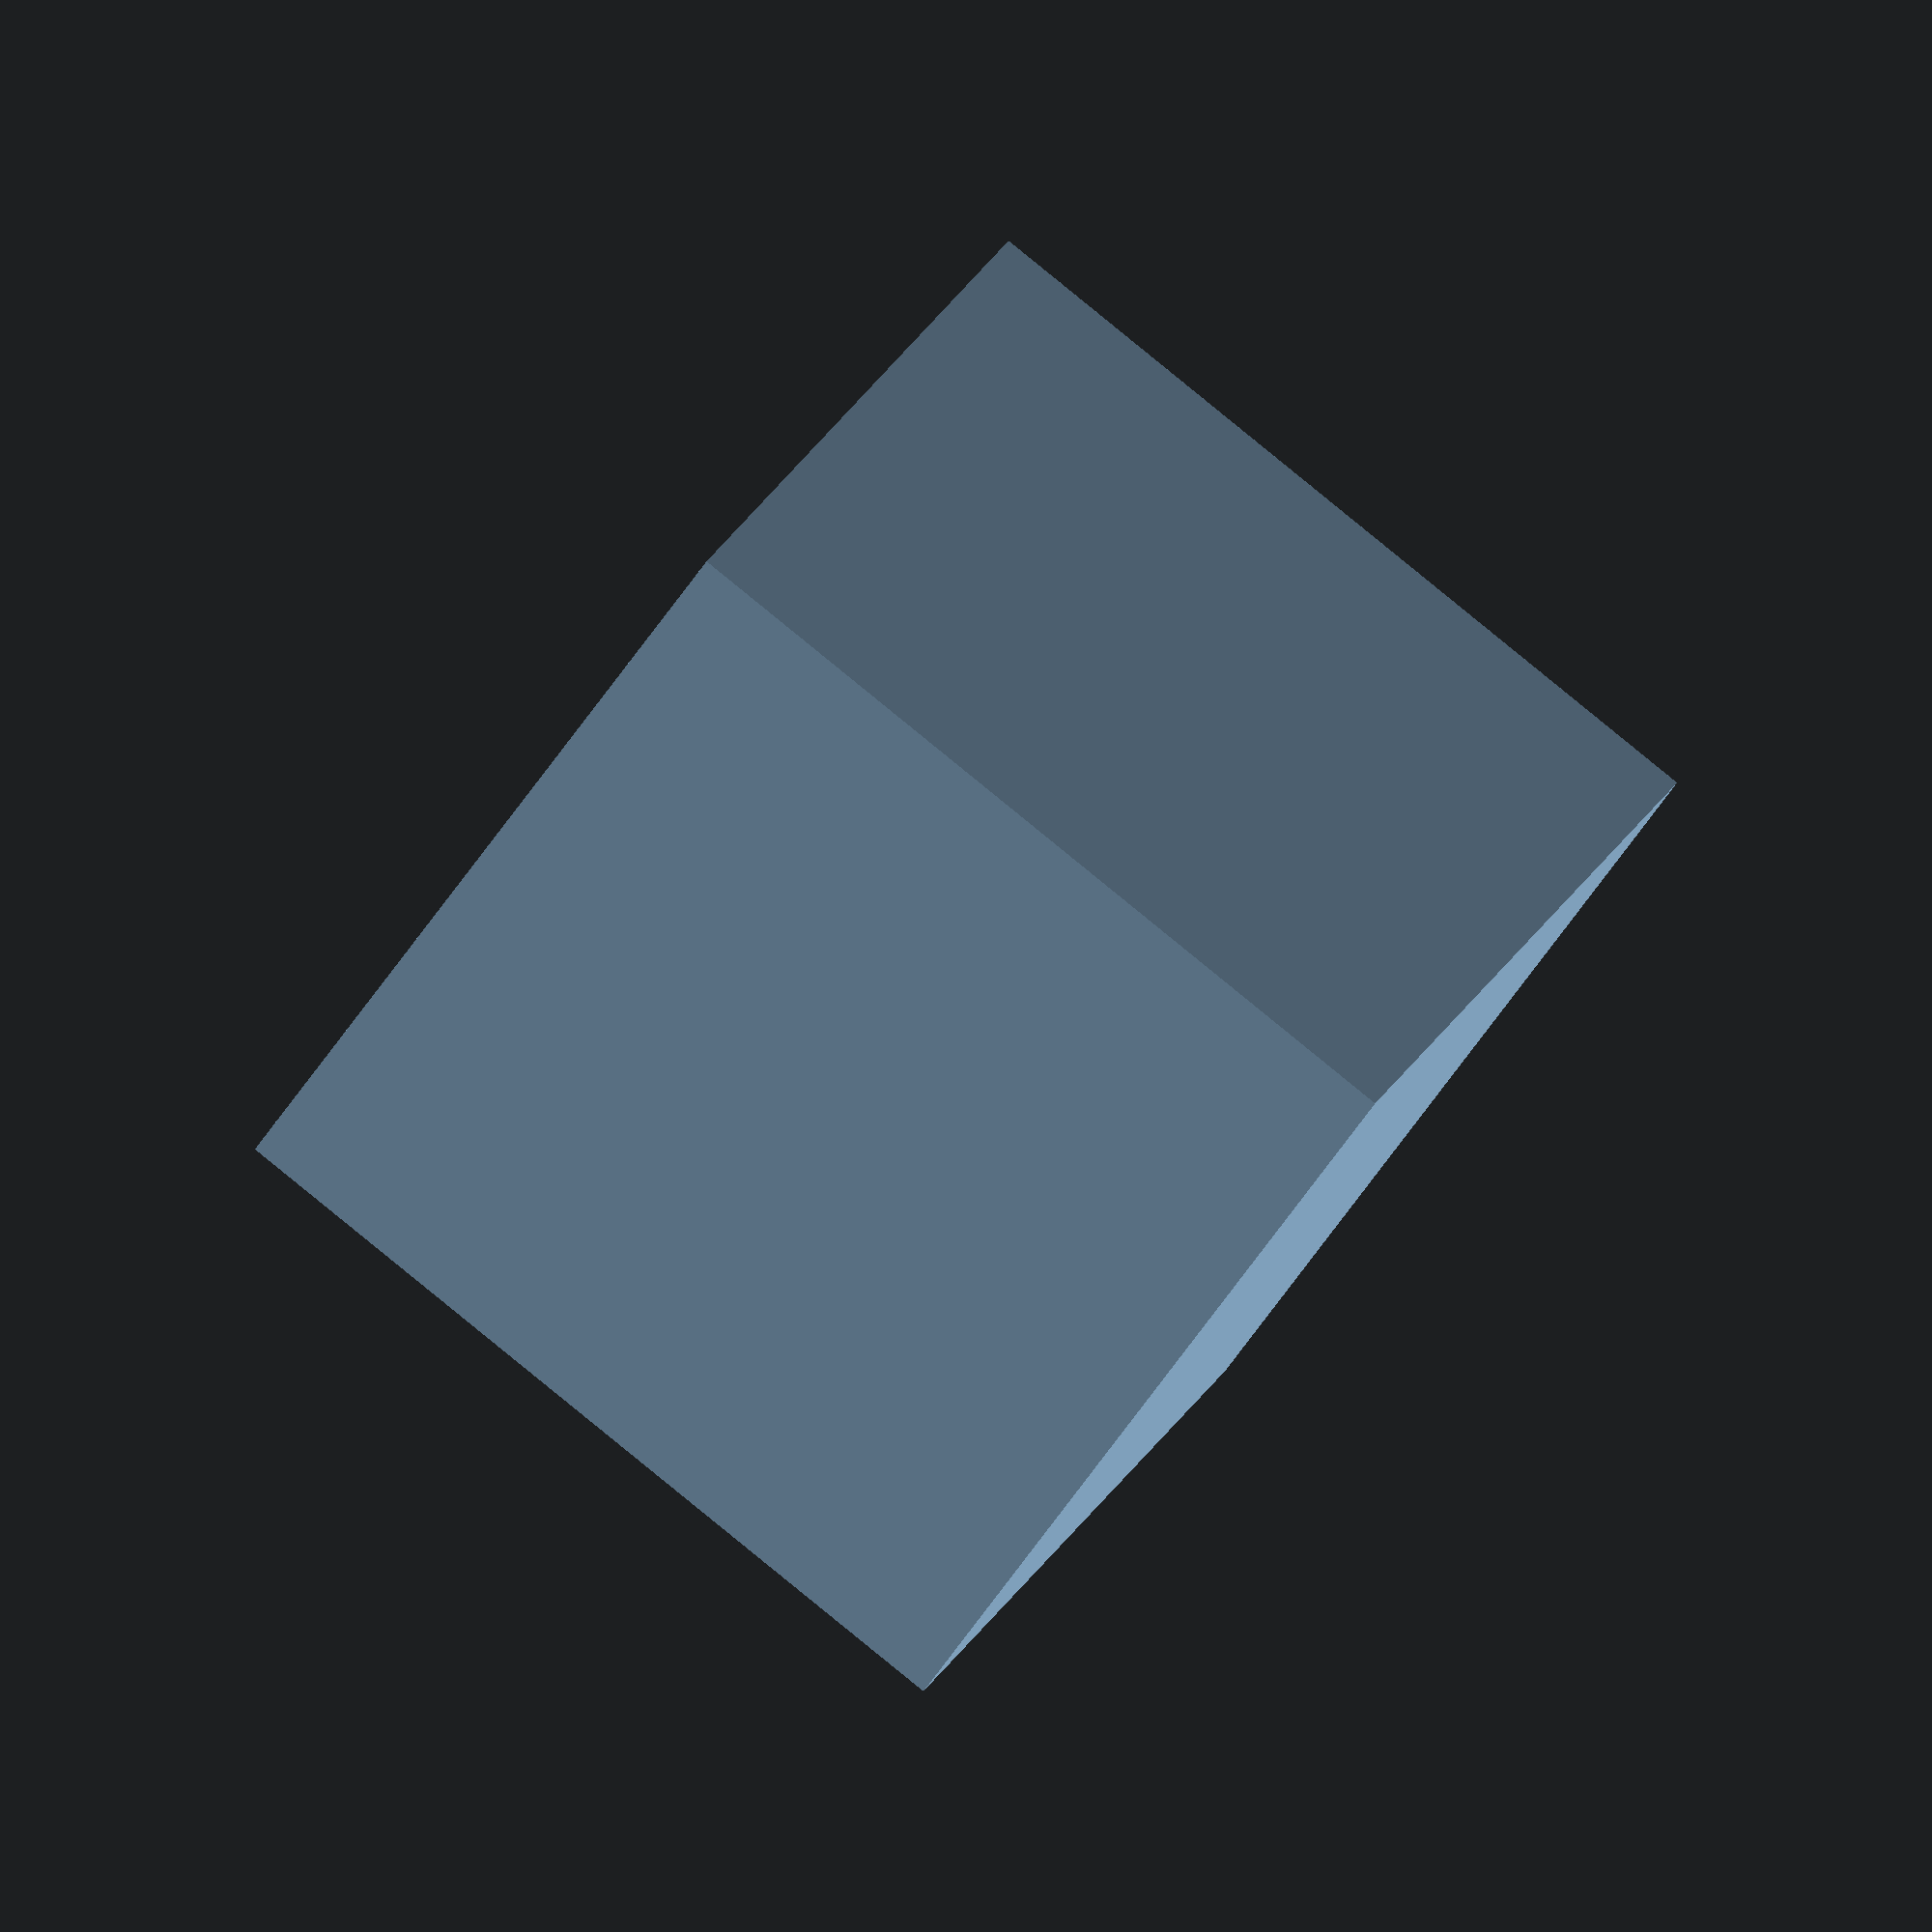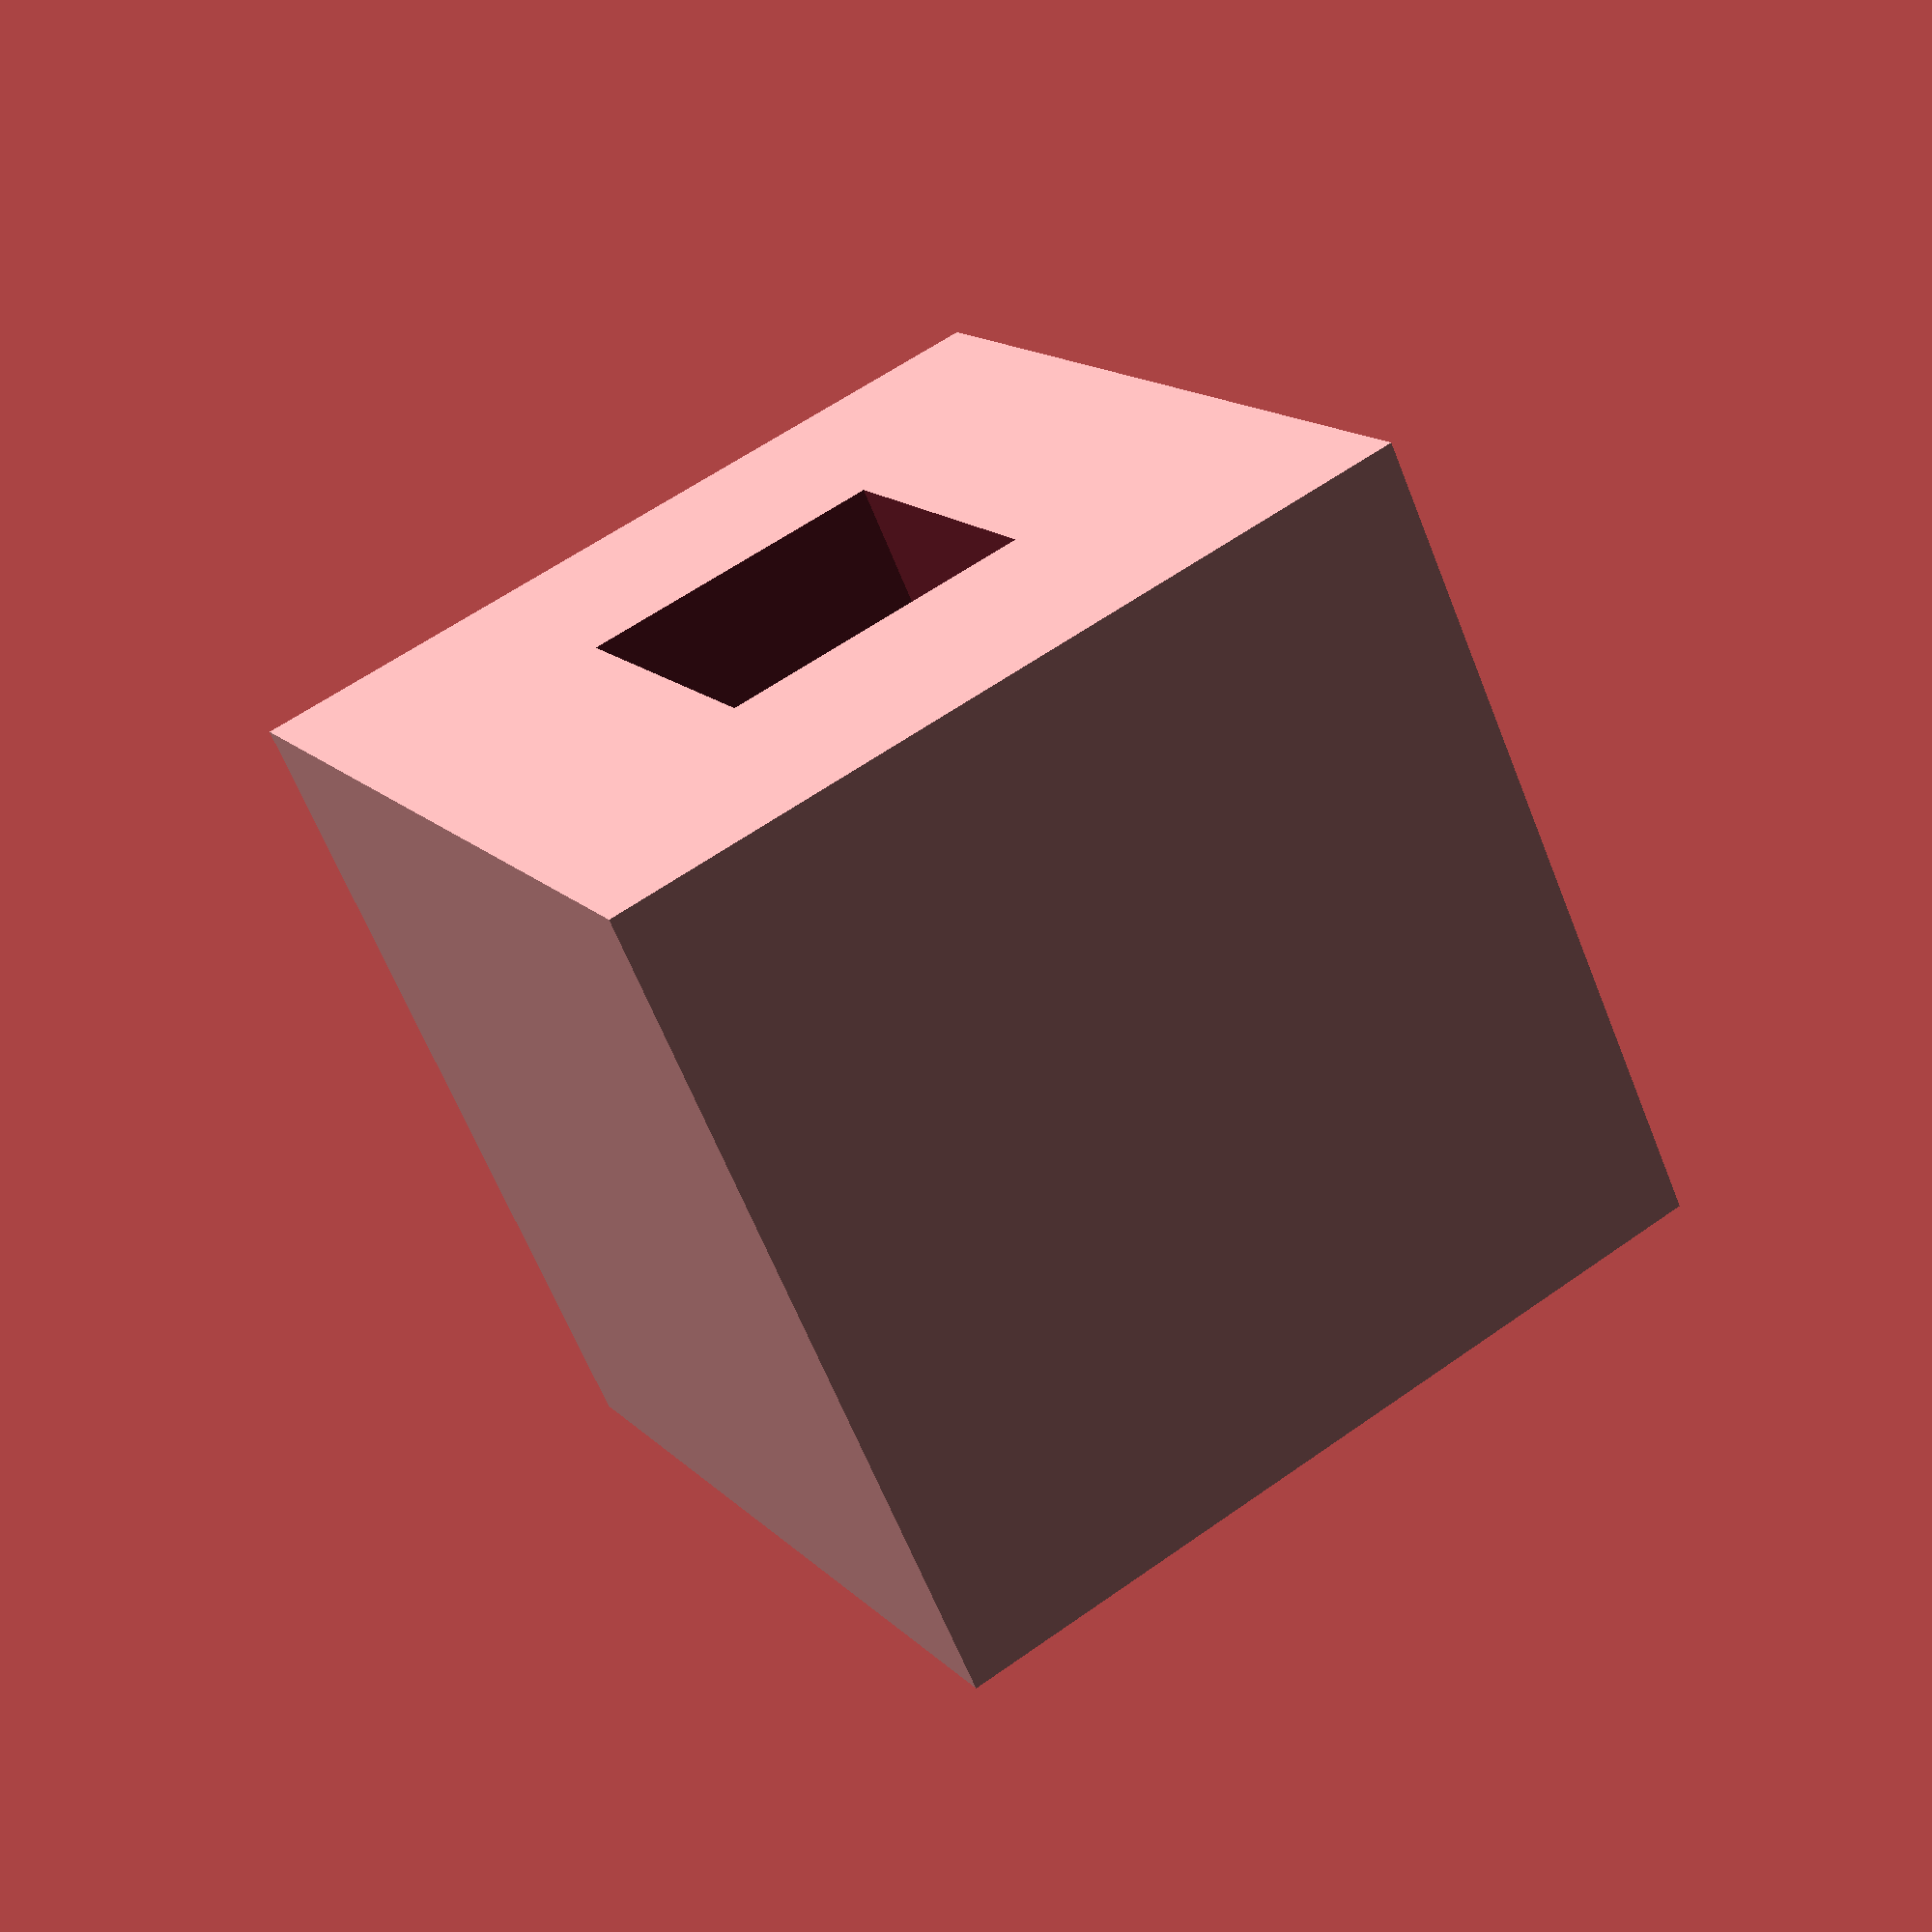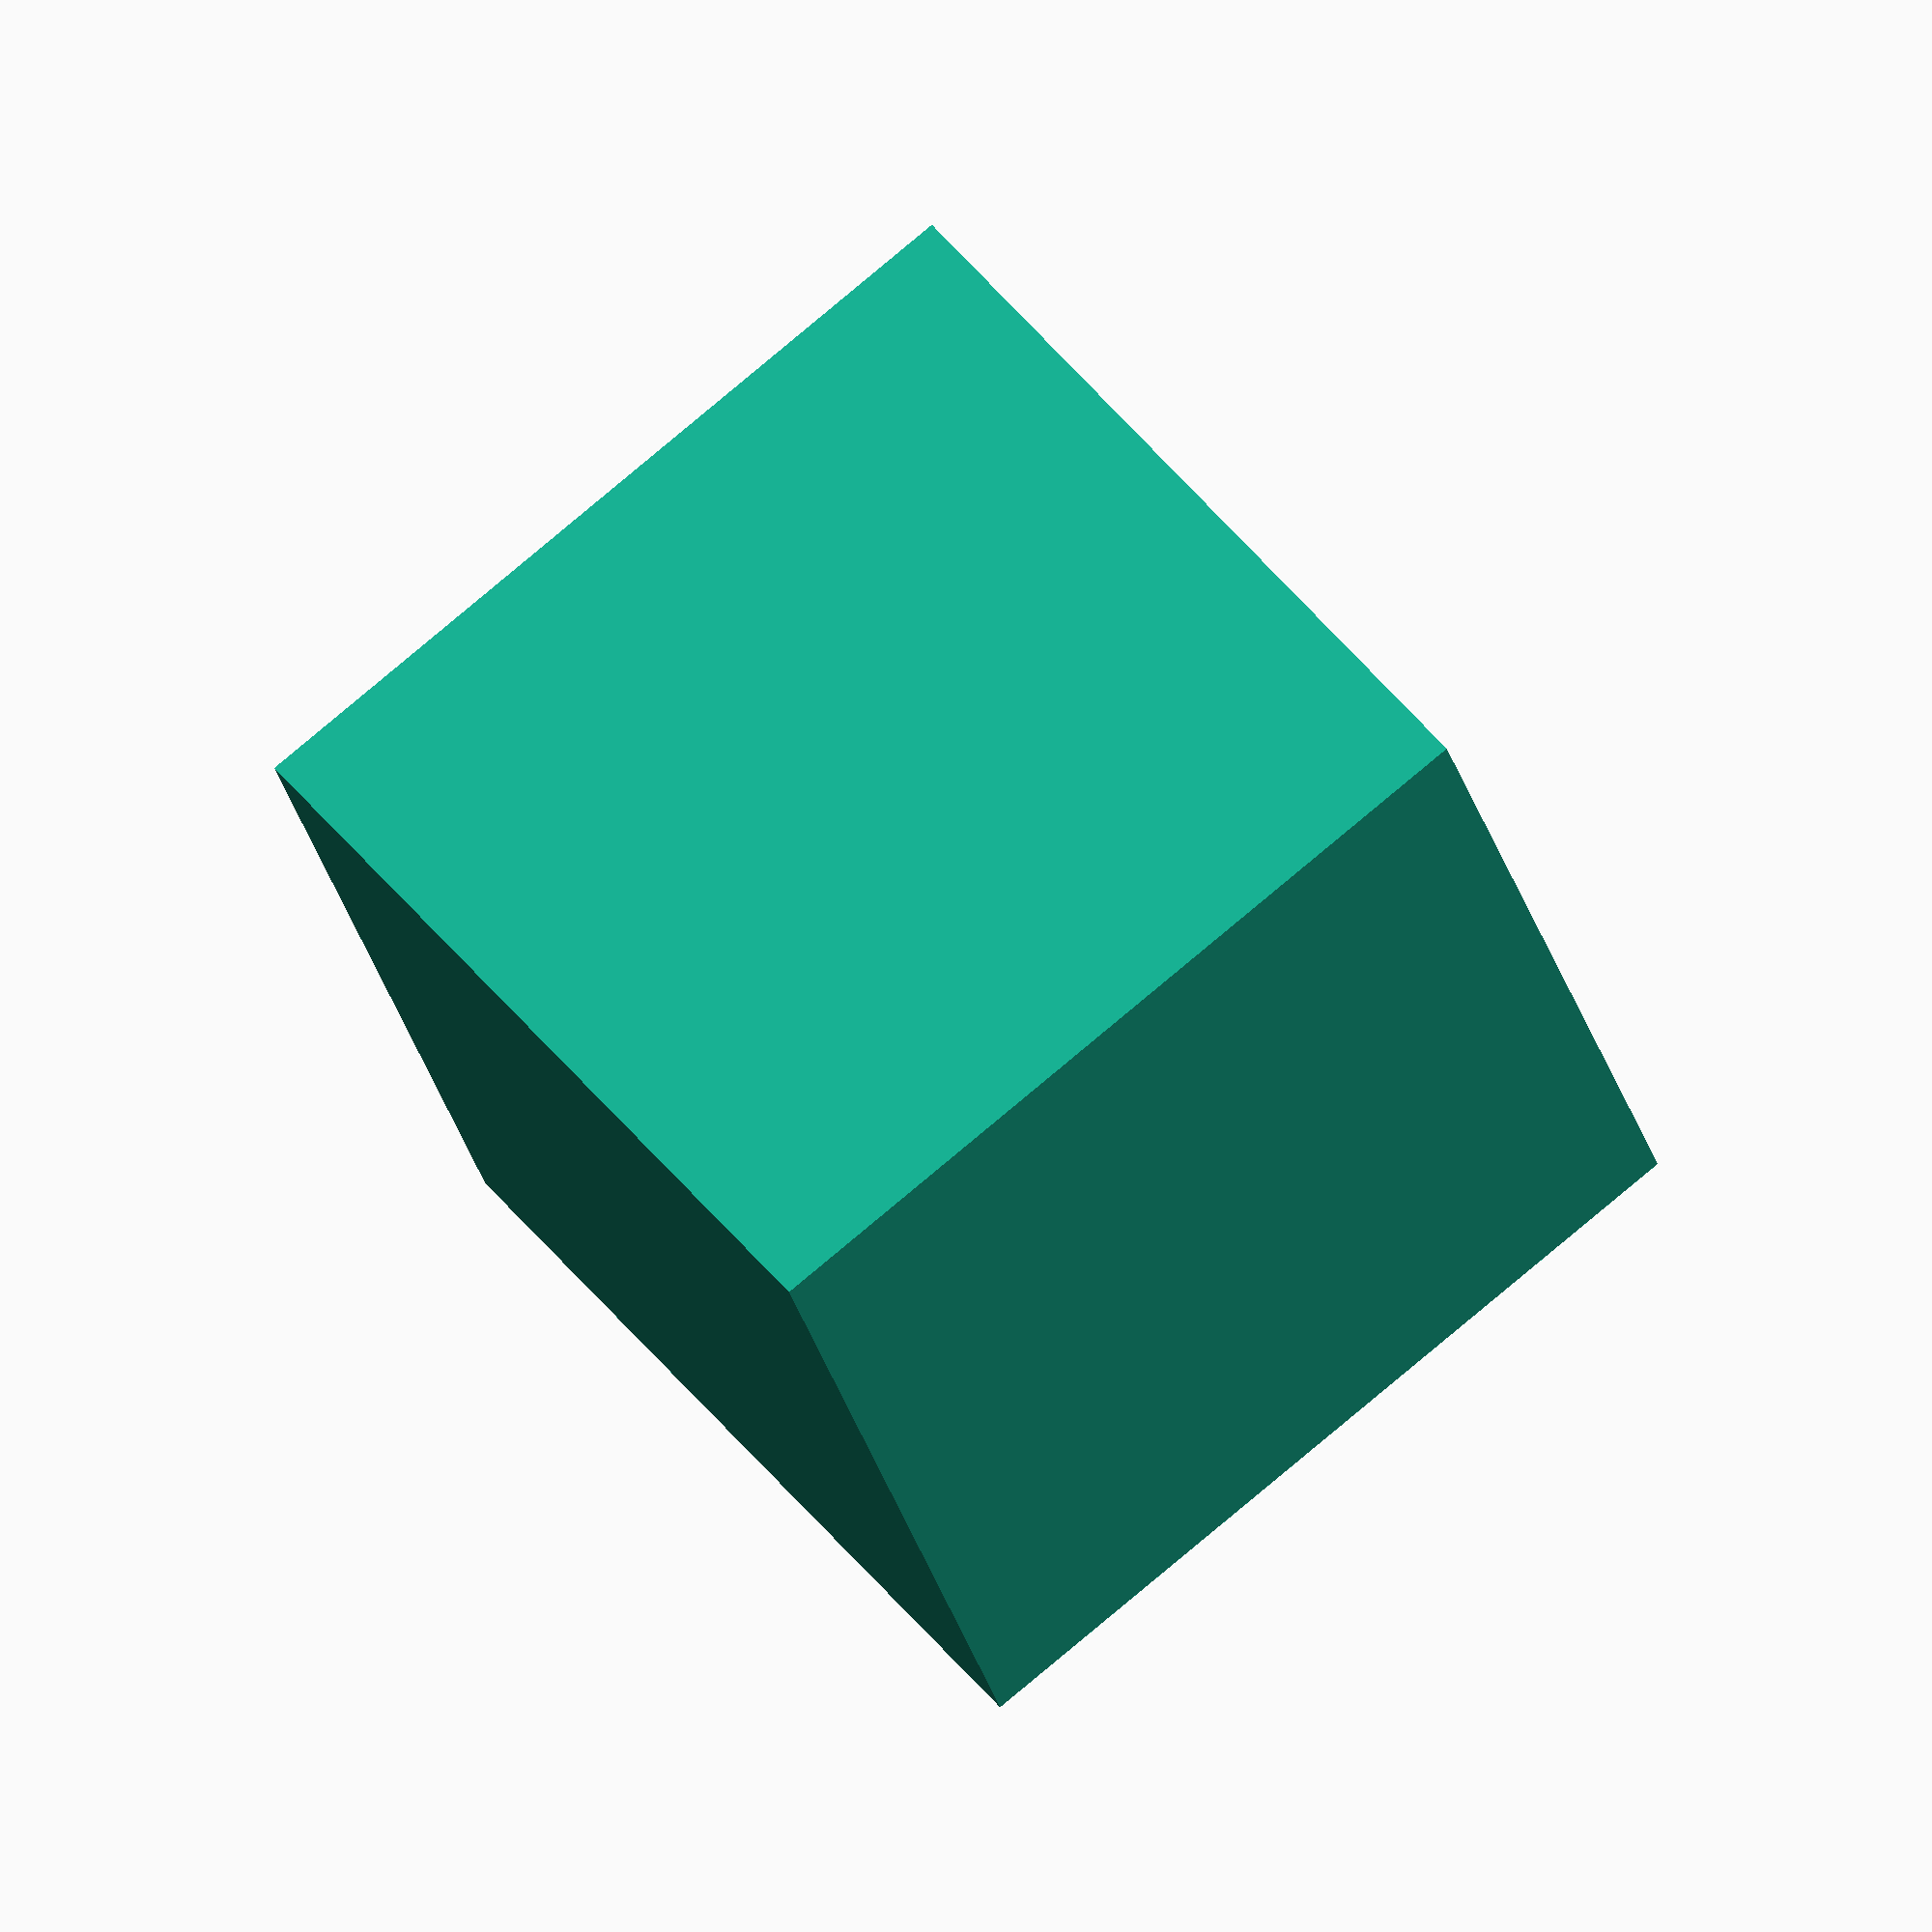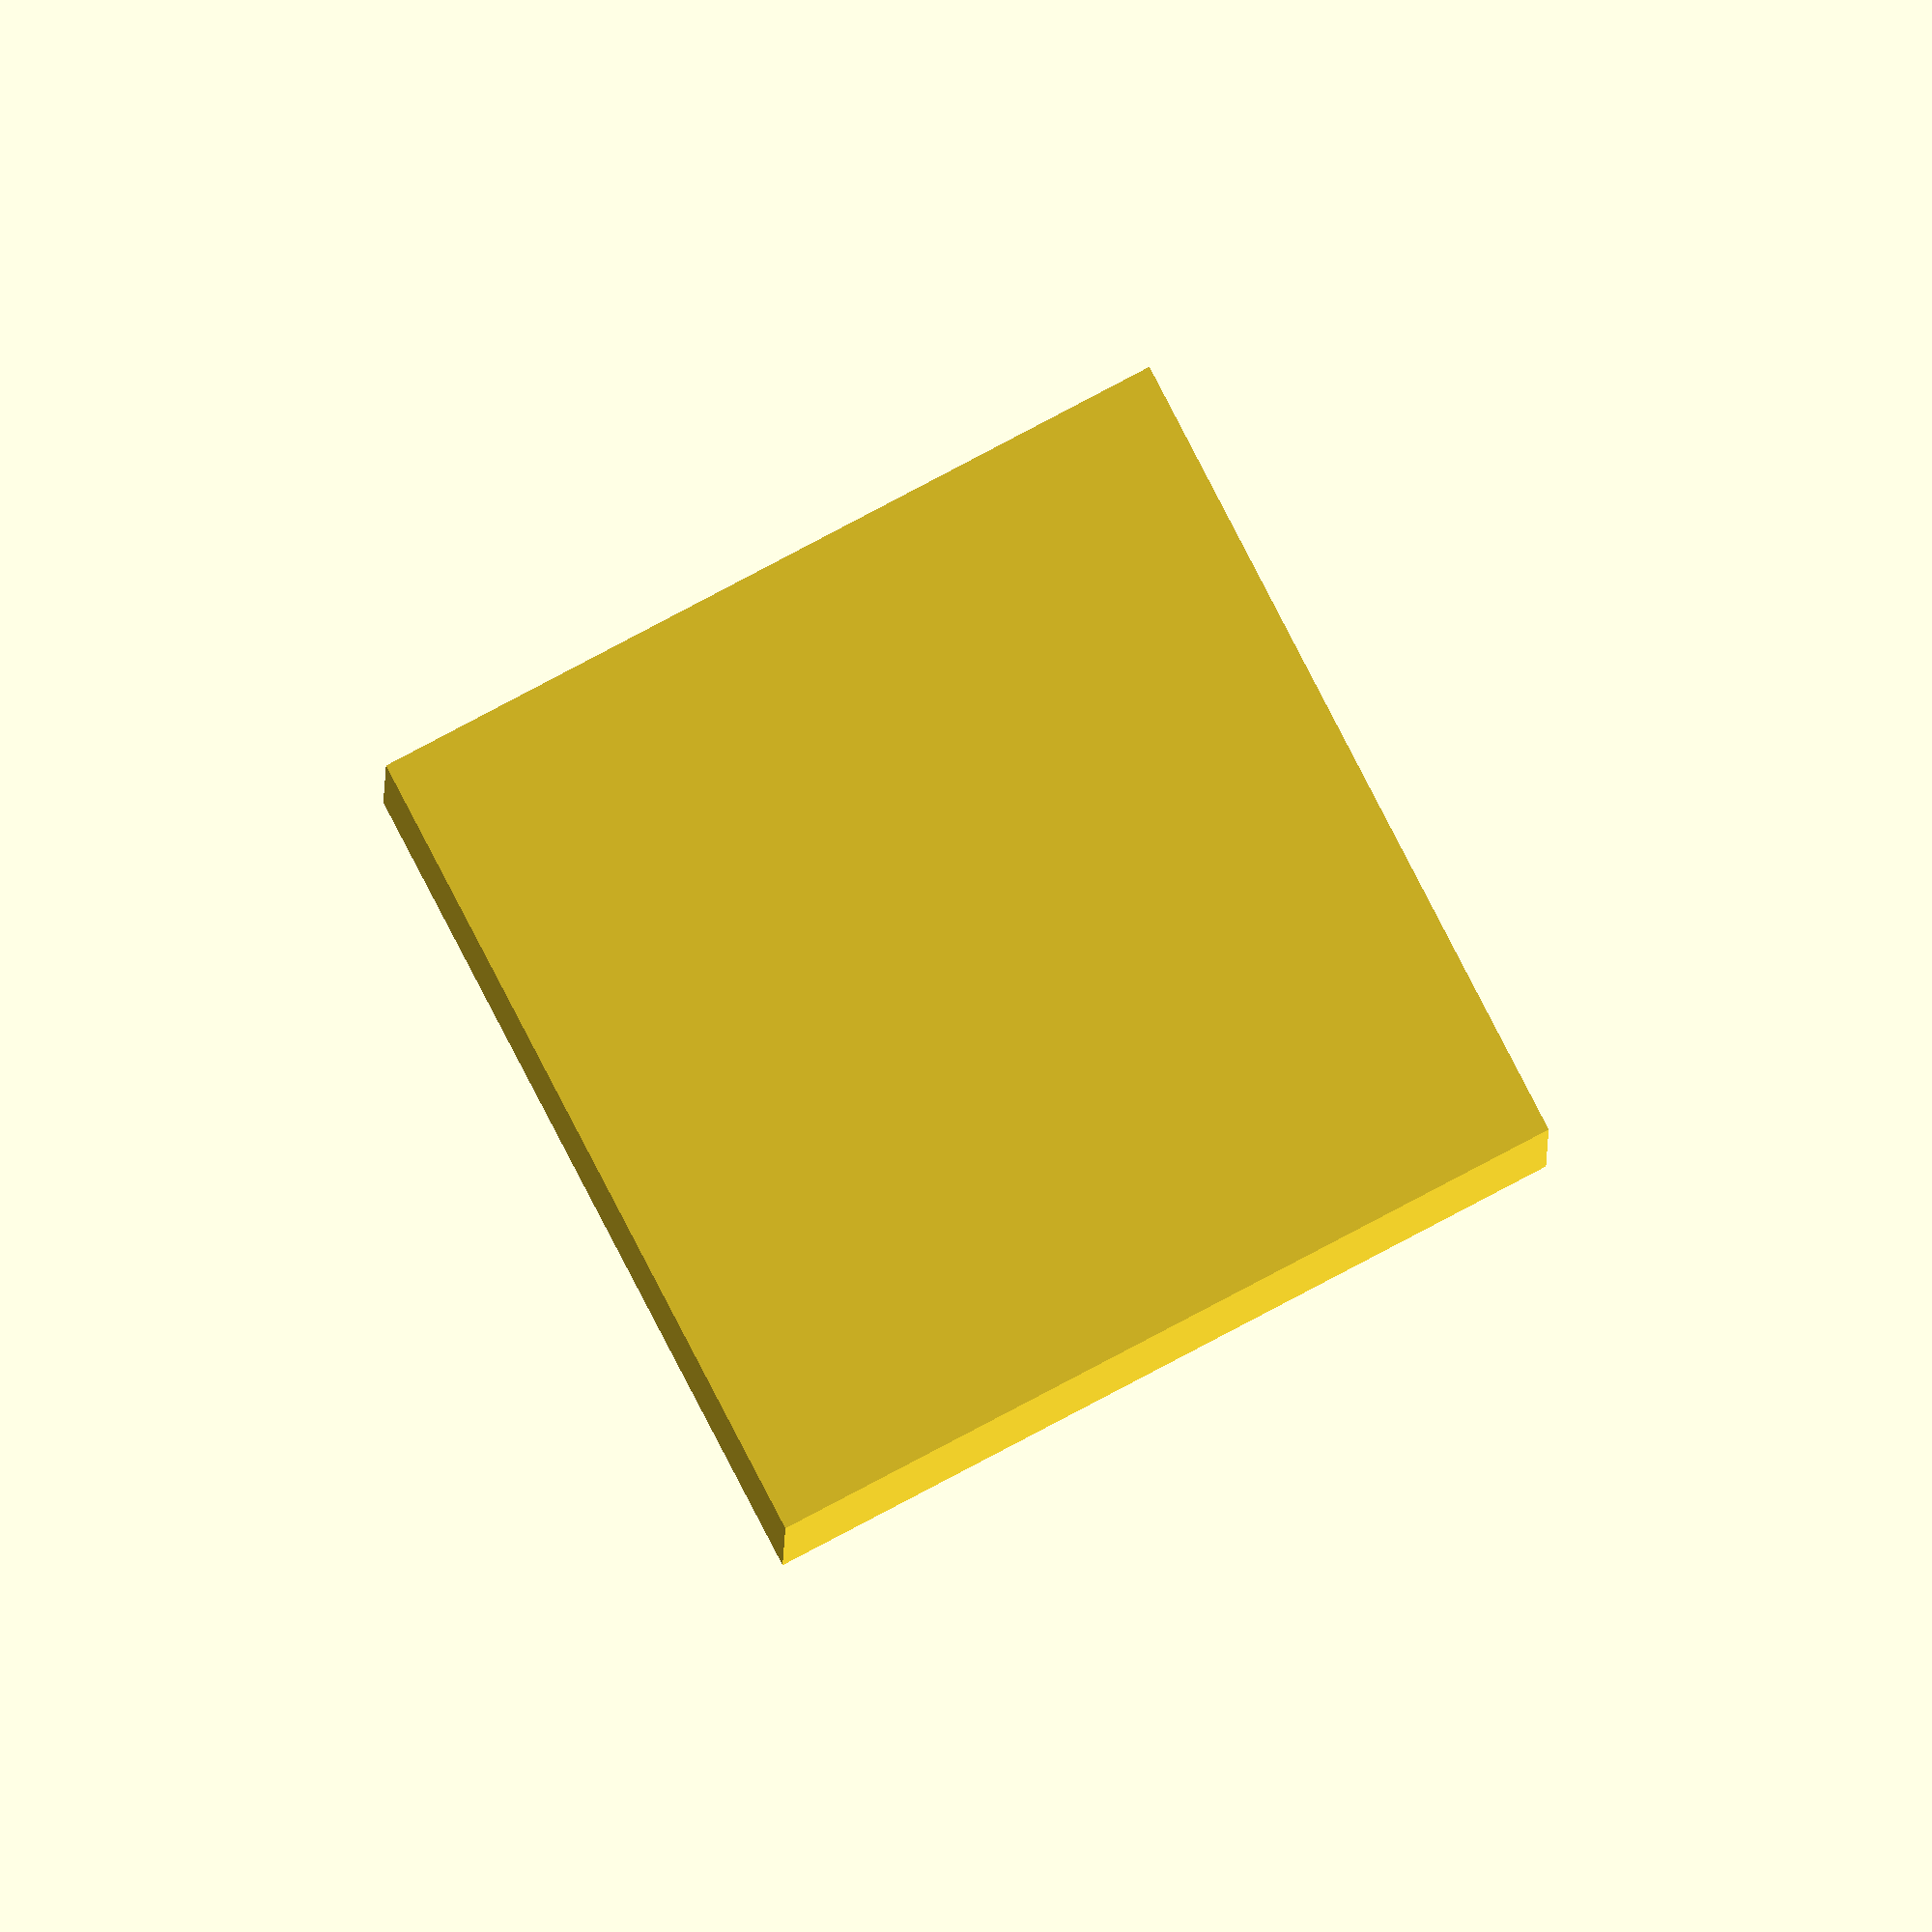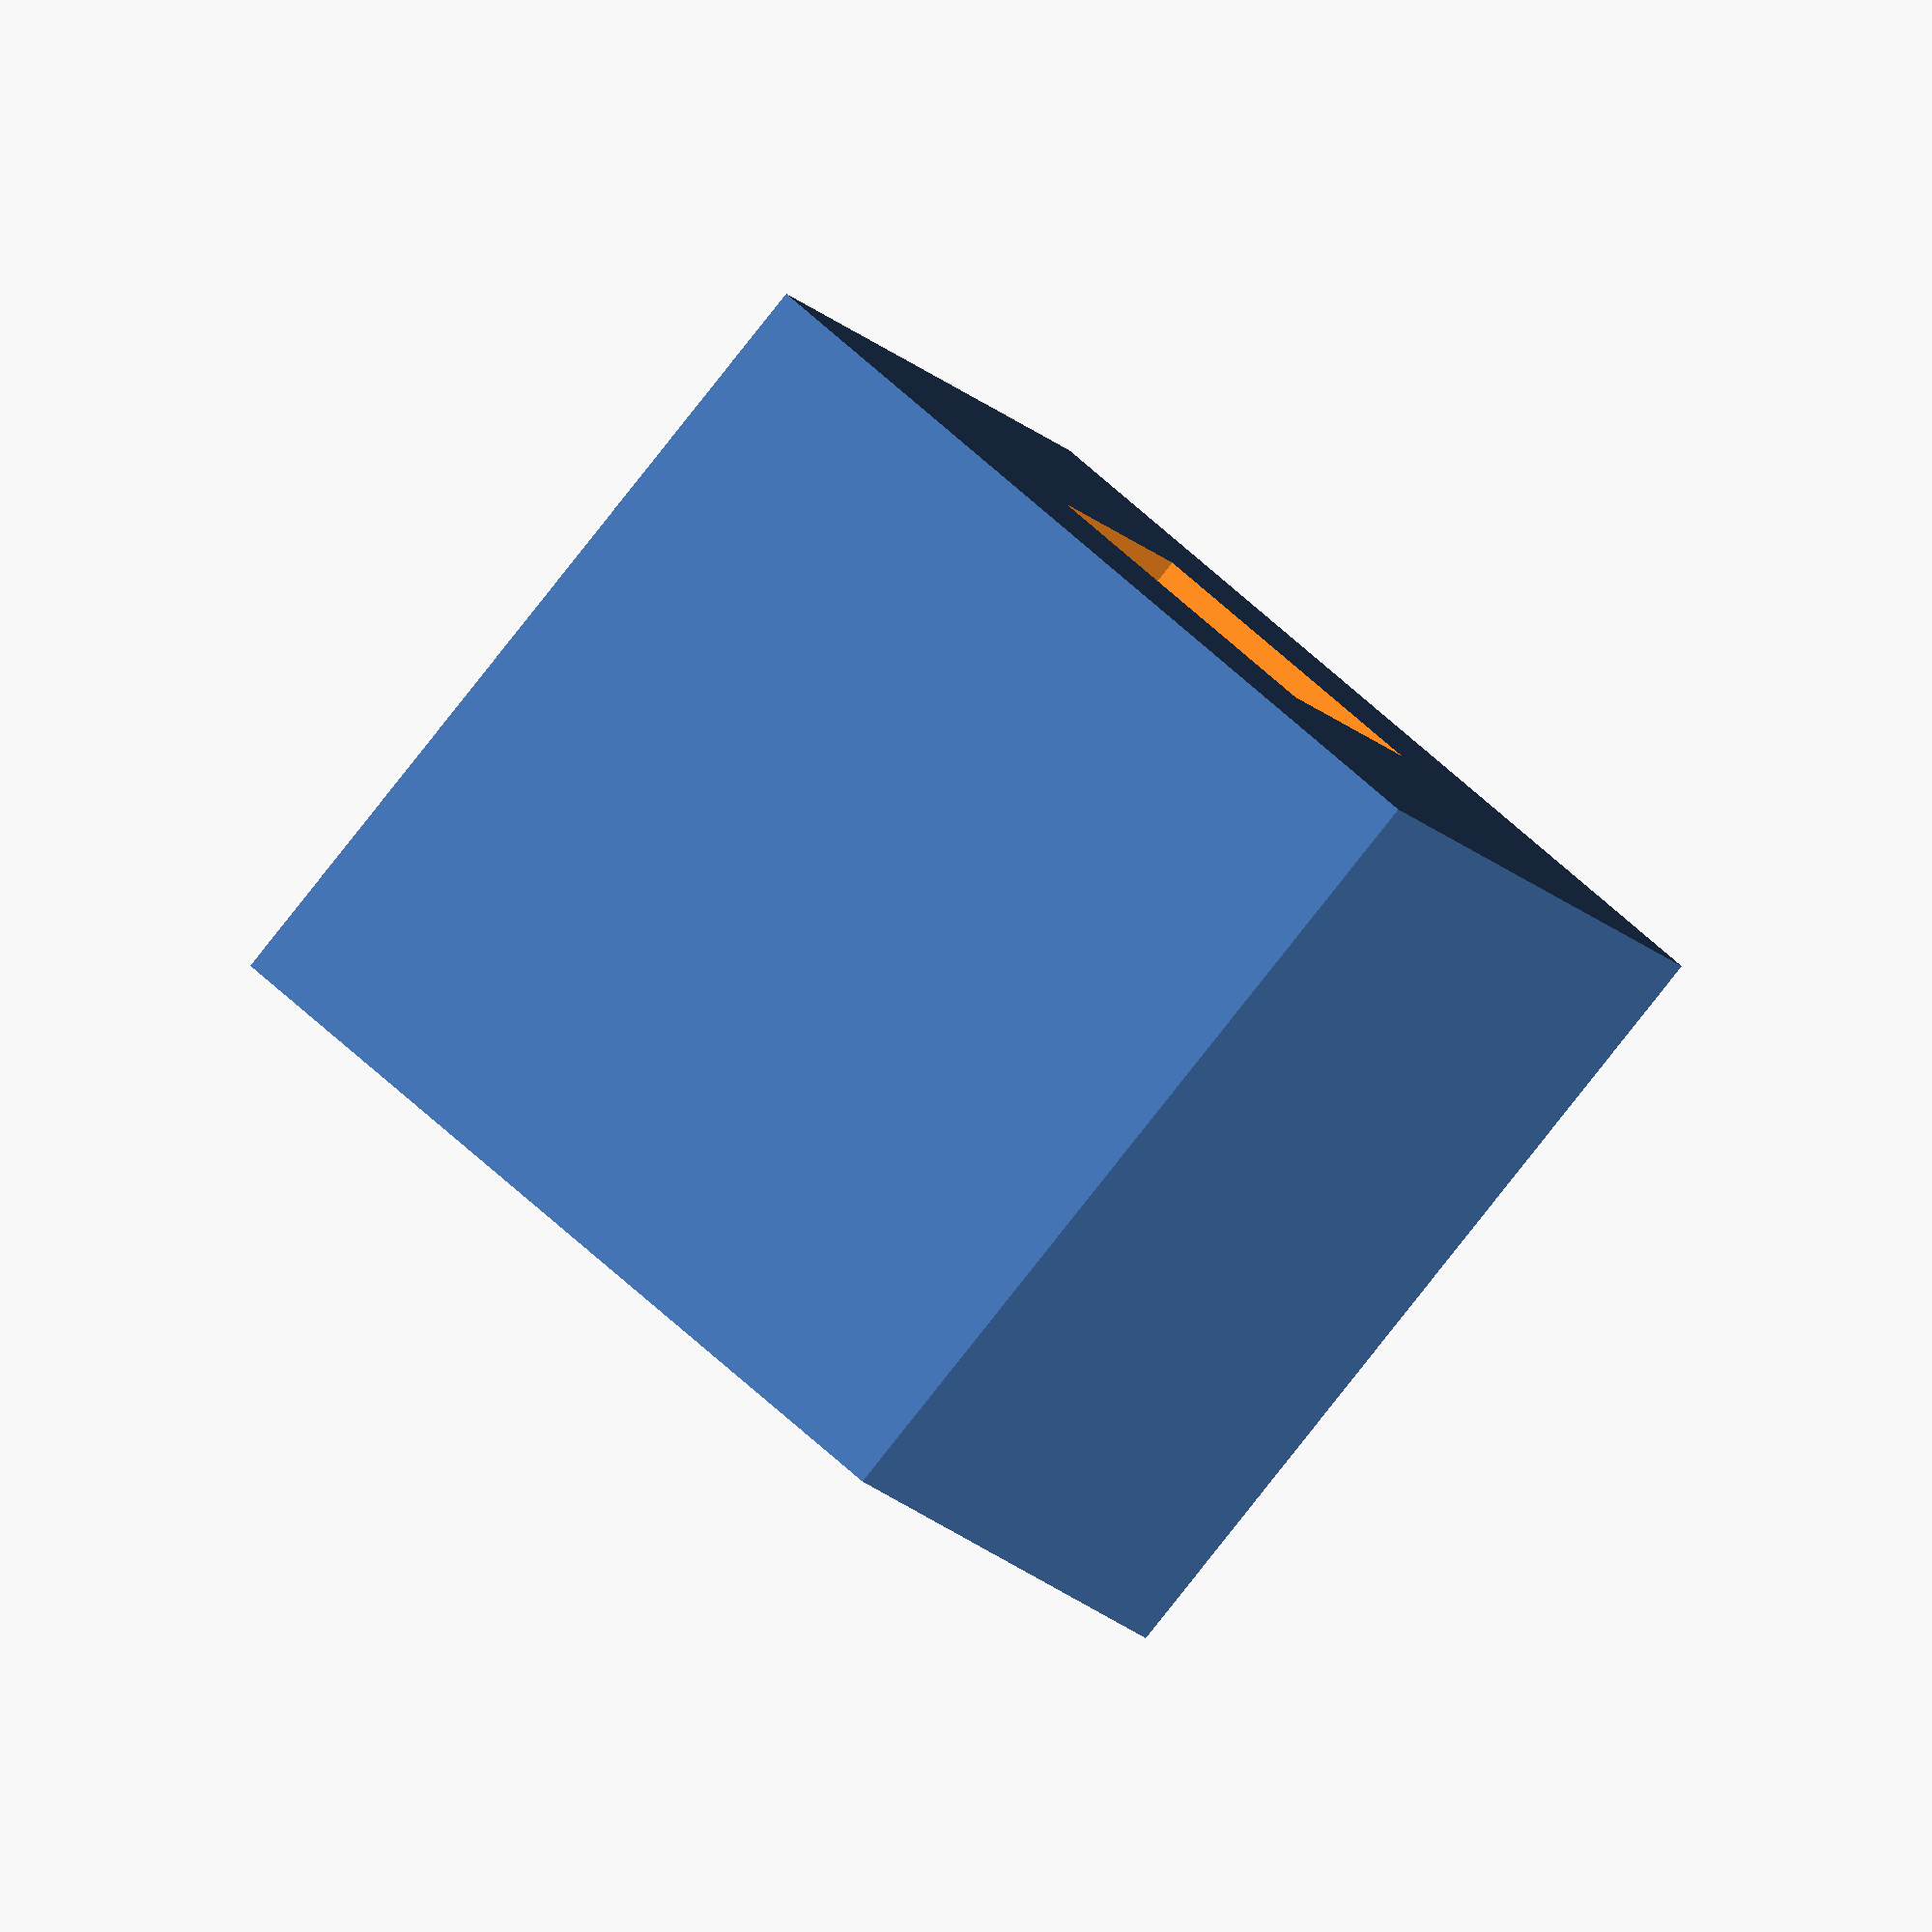
<openscad>
module key(position = [ 0, 0 ], dimensions = [ 1, 1 ]) {
    x_offset = position[0];
    y_offset = position[1];

    x_size = dimensions[0];
    y_size = dimensions[1];

    translate([ x_offset, y_offset, 0 ]) {
        difference() {
            cube([ x_size * 0.8, y_size * 0.8, 1 * 0.8 ]);
            translate([ x_size * 0.25, y_size * 0.25, 0.1 ]) {
                cube([ x_size * 0.3, y_size * 0.3, 1 * 0.9 ]);
            }
        }
    }
}

module section(rowlist, tilt_angle, rotation_angle, rotation_center) {
    translate(rot_center) {
        rotate(tilt_angle, [ 1, 0, 0 ]) {
            rotate(rot_angle, [ 0, 0, 1 ]) {
                translate(-rot_center) {
                    for (row = rowlist) {
                        for (key_arr = row) {
                            key(position = key_arr[0],
                                position = key_arr[1]);
                        }
                    }
                }
            }
        }
    }
}

section(
    rowlist =
        [
            [
                [
                    [ 0, 0 ], // row-start-relative position
                    [ 1, 1 ]  // dimensions height/width
                ],            // key 1
                [
                    [ 0, 0 ], // row-start-relative position
                    [ 1, 1 ]  // dimensions height/width
                ],            // key 2
            ],                // row 1
            [
                [
                    [ 0, 0 ], // row-start-relative position
                    [ 1, 1 ]  // dimensions height/width
                ],            // key 1
                [
                    [ 0, 0 ], // row-start-relative position
                    [ 1, 1 ]  // dimensions height/width
                ],            // key 2
            ]                 // row 2
        ],
    tilt_angle = 10,
    rot_angle  = 15,
    rot_center = [ 0, 0, 1 ]);

</openscad>
<views>
elev=41.9 azim=344.9 roll=150.5 proj=o view=solid
elev=240.2 azim=73.9 roll=148.8 proj=p view=wireframe
elev=290.5 azim=121.5 roll=221.5 proj=o view=solid
elev=84.7 azim=112.1 roll=288.1 proj=o view=solid
elev=275.8 azim=212.7 roll=224.4 proj=o view=solid
</views>
